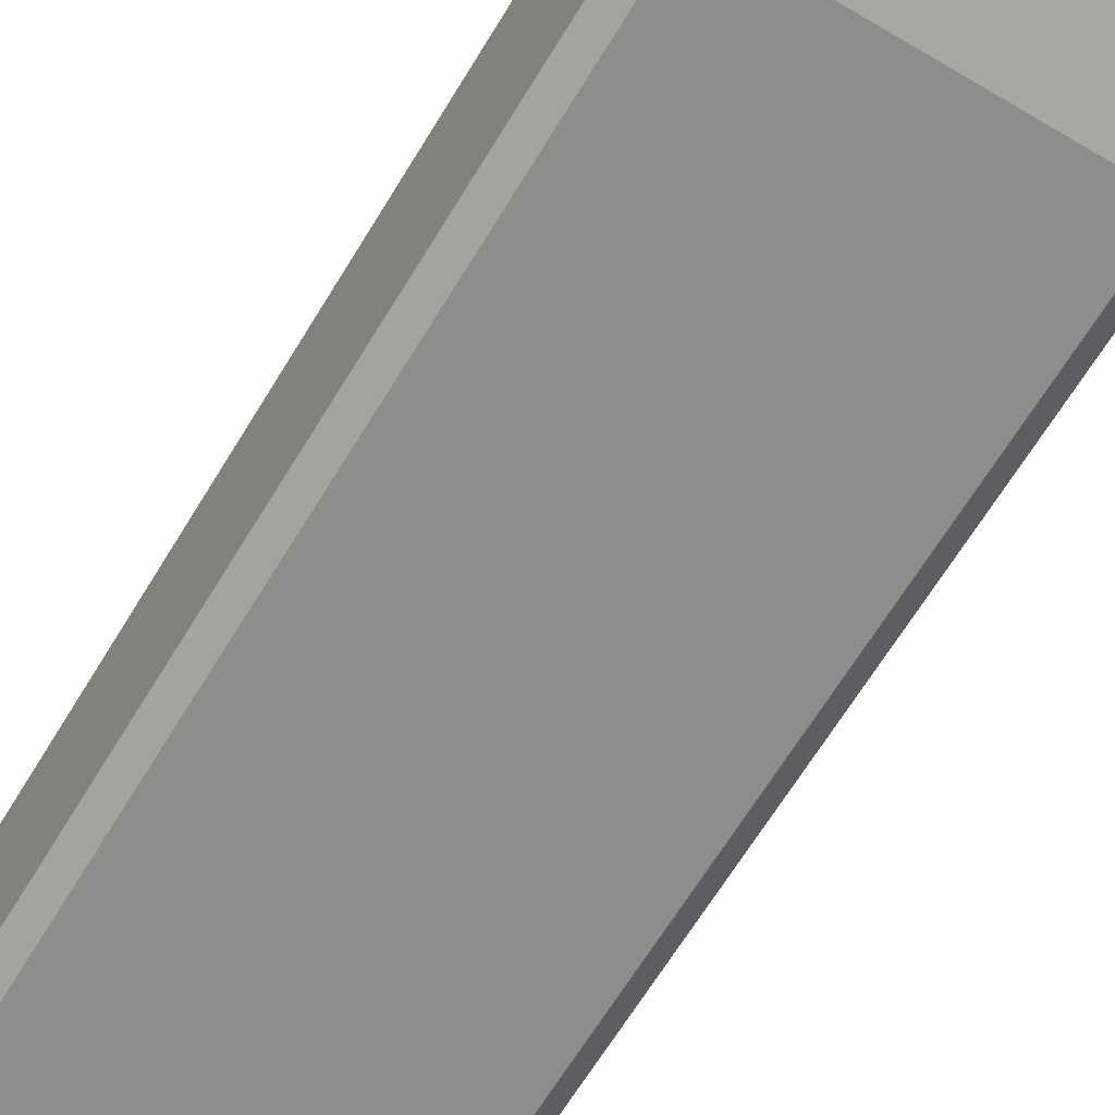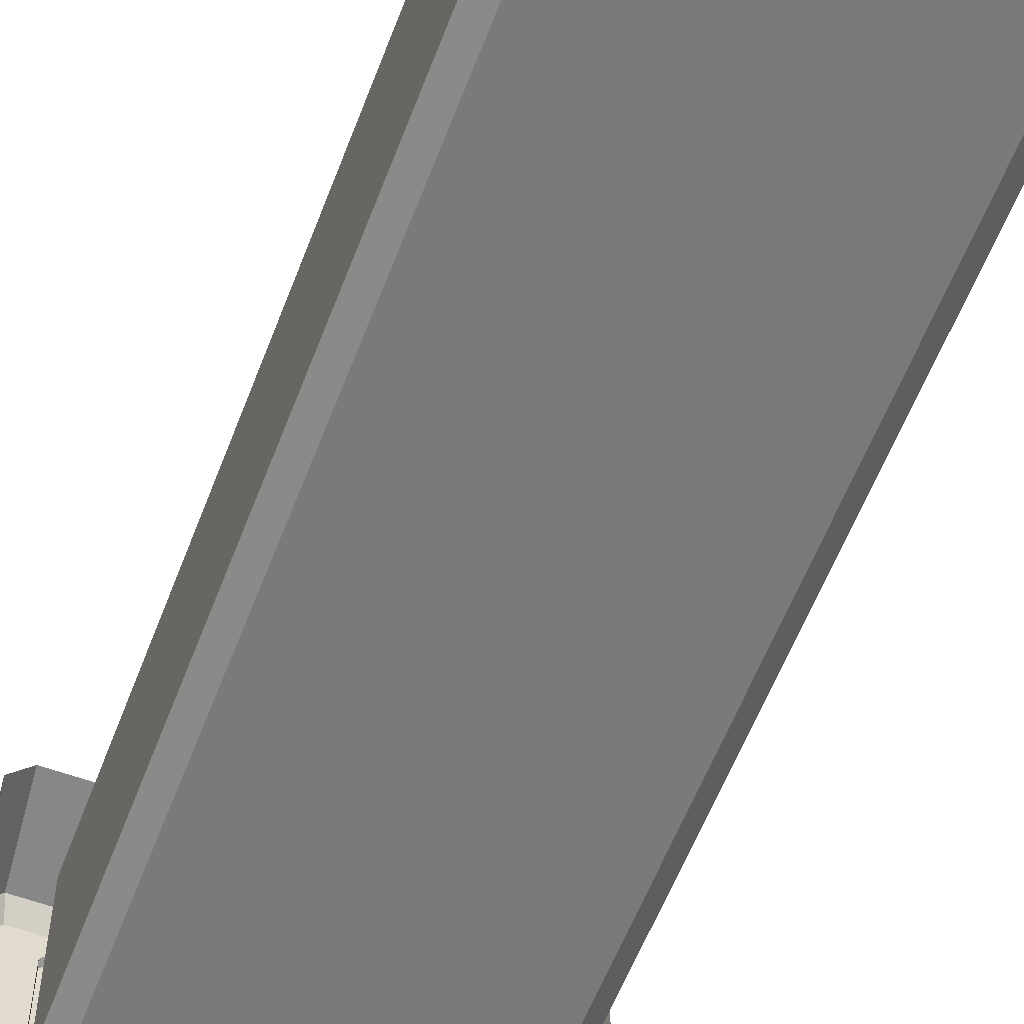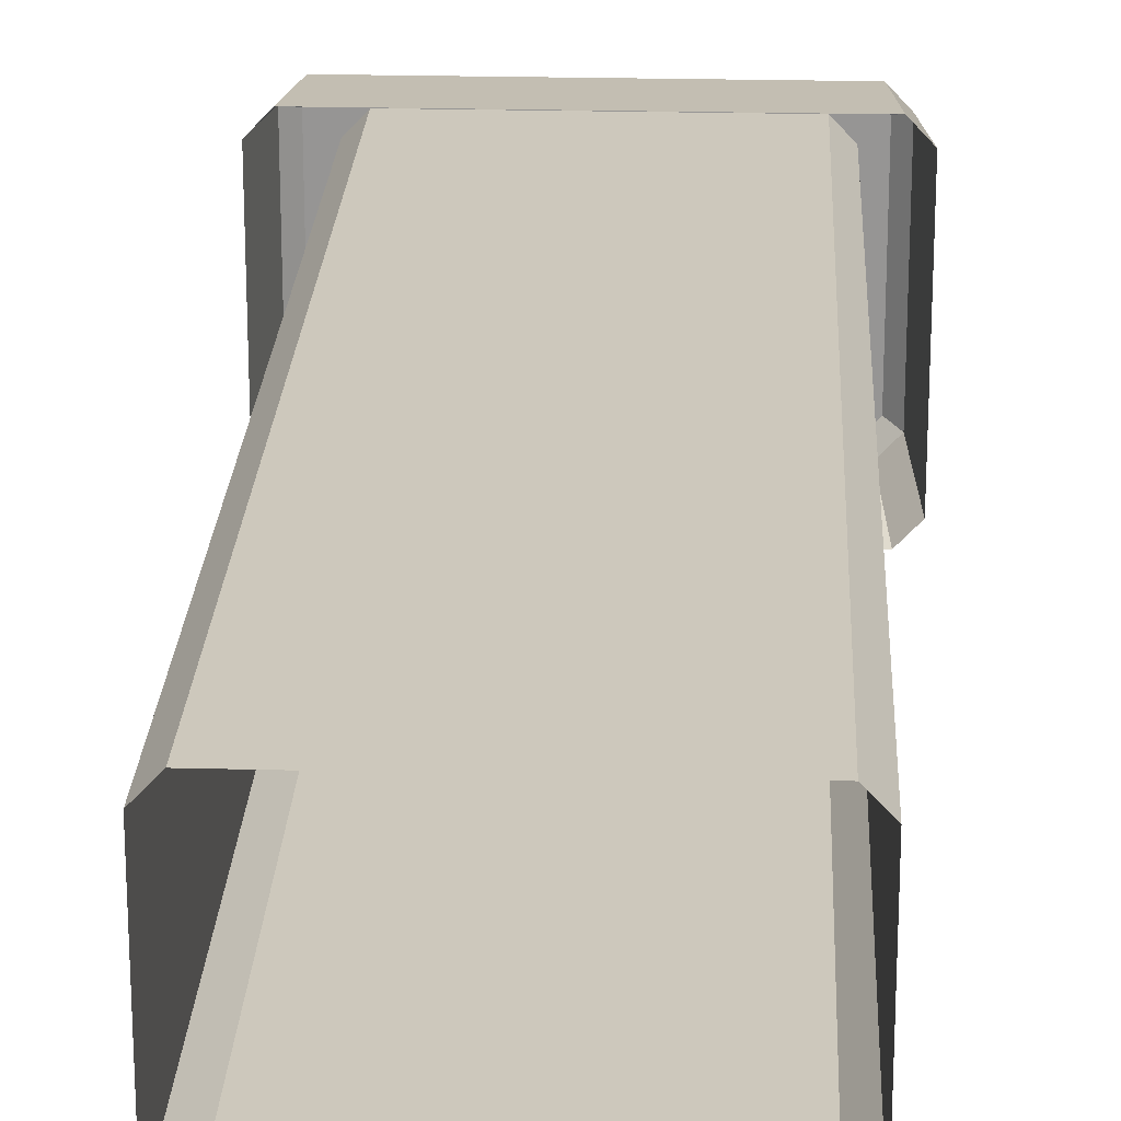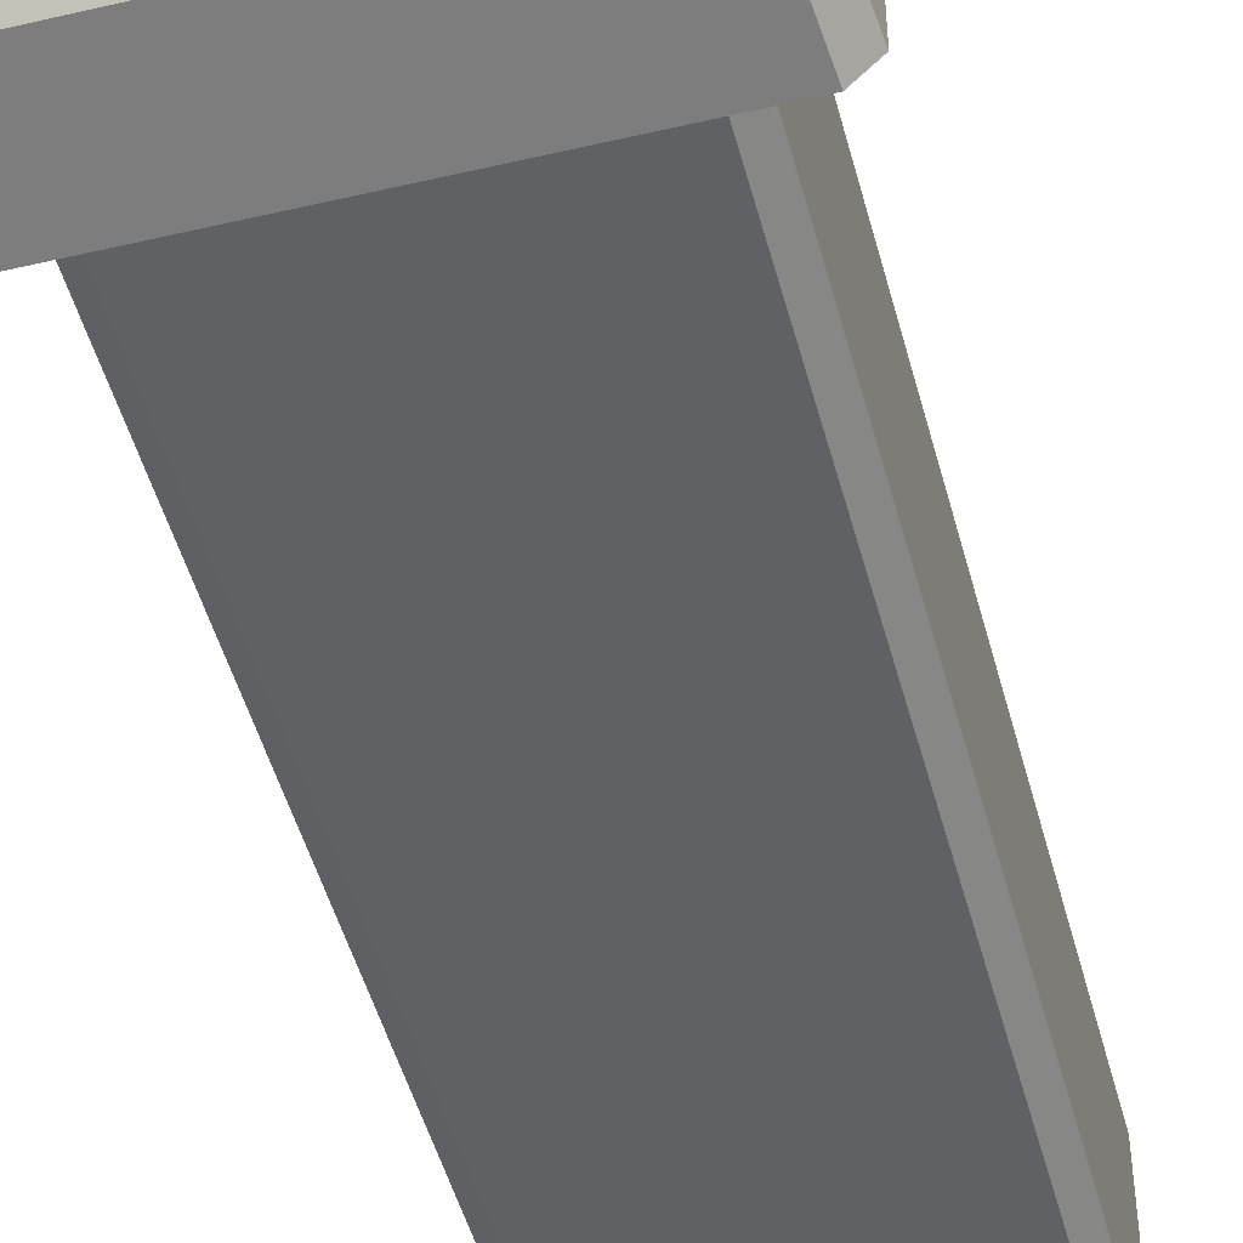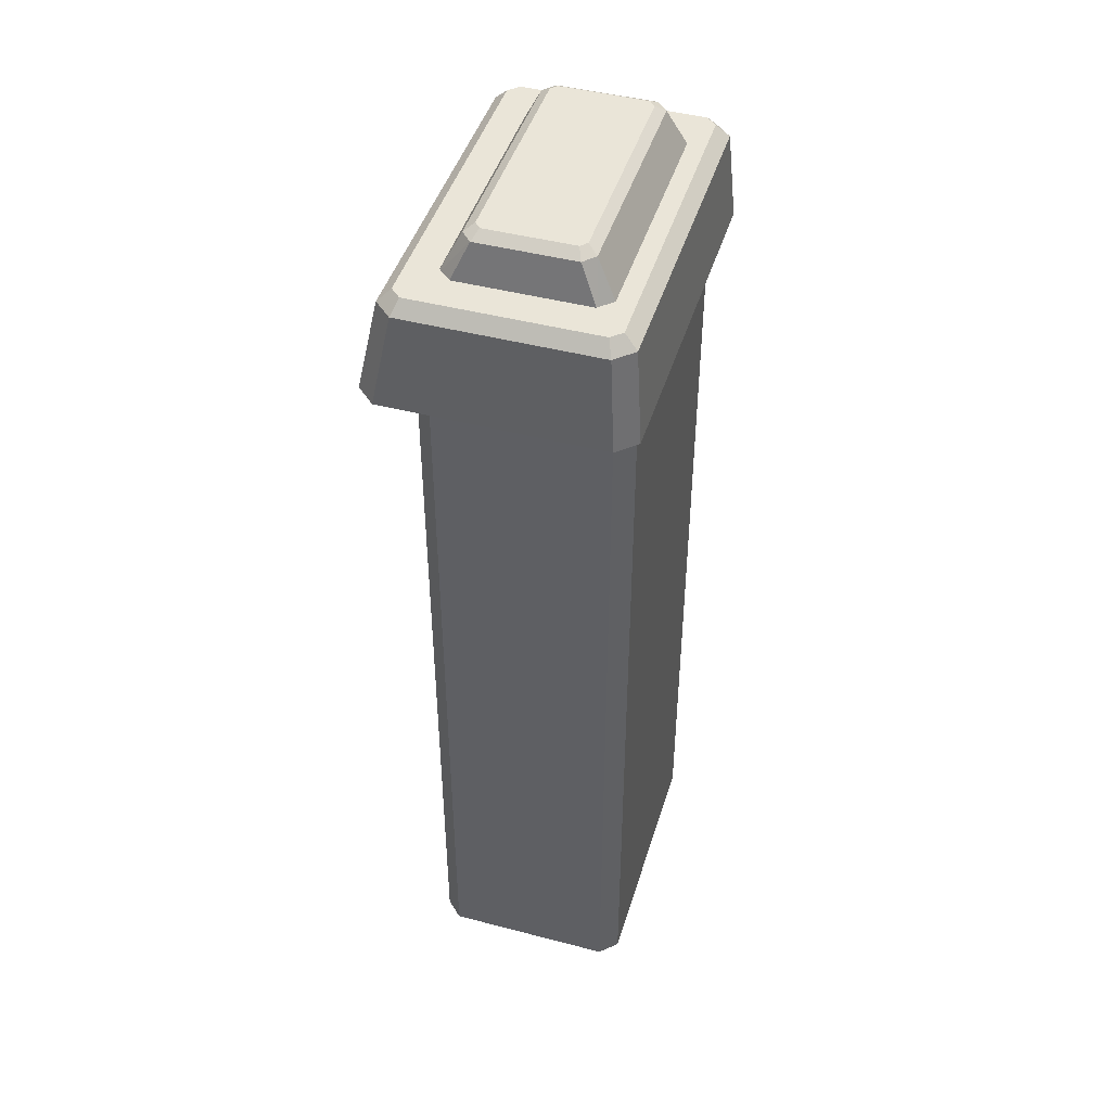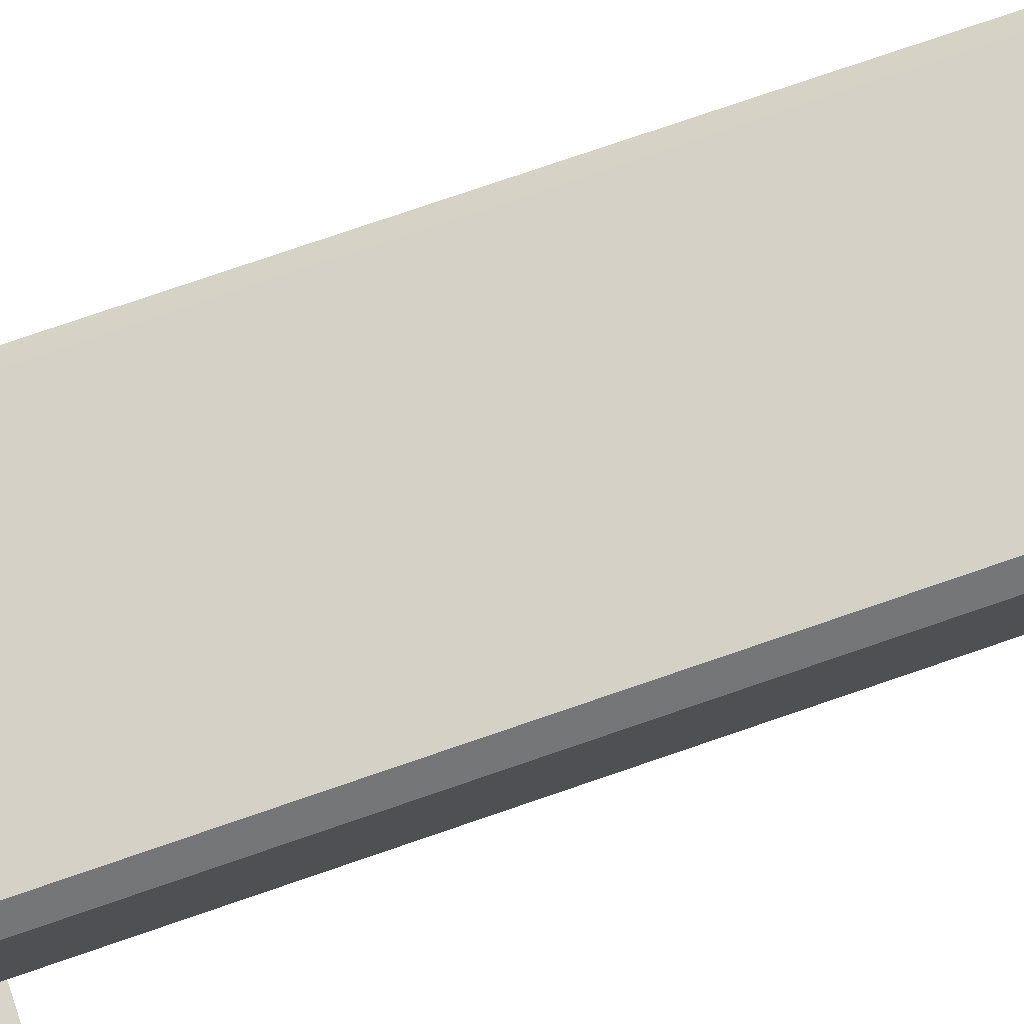
<metadata>
{"format":"obj","ext":"obj","renderer":"f3d","projection":"perspective","resolution":1024,"background":"white","views":[{"elev":-64.5,"azim":149.0,"up":"+Z"},{"elev":-58.0,"azim":-20.7,"up":"+Z"},{"elev":22.1,"azim":2.6,"up":"+Z"},{"elev":-48.4,"azim":-165.3,"up":"+Z"},{"elev":45.3,"azim":-73.2,"up":"+Y"},{"elev":78.8,"azim":-108.8,"up":"+Z"}]}
</metadata>
<code>
g obj_house1_6_obj1
v 0.5342 3.316 0.2634
v 0.5278 3.173 0.3732
v 0.4941 3.316 0.3002
v 0.5278 3.173 0.3732
v 0.5342 3.316 0.2634
v 0.5714 3.173 0.3269
v -0.3565 3.173 0.3269
v -0.2793 3.316 0.3002
v -0.313 3.173 0.3732
v -0.2793 3.316 0.3002
v -0.3565 3.173 0.3269
v -0.3193 3.316 0.2634
v 0.4941 3.316 -0.1032
v 0.5714 3.173 -0.1299
v 0.5342 3.316 -0.06646
v 0.5714 3.173 -0.1299
v 0.4941 3.316 -0.1032
v 0.5278 3.173 -0.1762
v -0.3193 3.316 -0.06646
v -0.313 3.173 -0.1762
v -0.2793 3.316 -0.1032
v -0.313 3.173 -0.1762
v -0.3193 3.316 -0.06646
v -0.3565 3.173 -0.1299
v 0.5585 3.003 0.4448
v -0.3178 -5.378e-07 0.4448
v -0.3178 3.003 0.4448
v 0.5585 -5.378e-07 0.4448
v 0.6149 3.003 -0.1997
v 0.6149 -5.378e-07 0.3857
v 0.6149 3.003 0.3857
v 0.6149 0 -0.1997
v -0.3178 3.003 -0.2588
v 0.5585 0 -0.2589
v 0.5585 3.003 -0.2588
v -0.3178 0 -0.2589
v -0.3742 3.003 0.3857
v -0.3742 0 -0.1997
v -0.3742 3.003 -0.1997
v -0.3742 -6.915e-07 0.3857
v 0.6149 3.003 0.3857
v 0.5585 -5.378e-07 0.4448
v 0.5585 3.003 0.4448
v 0.6149 -5.378e-07 0.3857
v -0.3742 -6.915e-07 0.3857
v -0.3178 3.003 0.4448
v -0.3178 -5.378e-07 0.4448
v -0.3742 3.003 0.3857
v 0.5585 3.003 -0.2588
v 0.6149 0 -0.1997
v 0.6149 3.003 -0.1997
v 0.5585 0 -0.2589
v -0.3742 3.003 -0.1997
v -0.3178 0 -0.2589
v -0.3178 3.003 -0.2588
v -0.3742 0 -0.1997
v 0.6504 3.191 -0.2689
v -0.4689 3.191 -0.2334
v -0.4355 3.191 -0.2689
v -0.4355 3.191 0.4254
v -0.4689 3.191 0.39
v 0.6837 3.191 0.39
v 0.6837 3.191 -0.2334
v 0.6504 3.191 0.4254
v 0.6679 3.146 0.4703
v -0.4835 2.831 0.4958
v -0.453 3.146 0.4703
v 0.6983 2.831 0.4958
v 0.7259 3.146 -0.252
v 0.7595 2.831 0.4307
v 0.7259 3.146 0.4086
v 0.7595 2.831 -0.3127
v -0.453 3.146 -0.3138
v 0.6983 2.831 -0.3778
v 0.6679 3.146 -0.3138
v -0.4835 2.831 -0.3778
v -0.5111 3.146 0.4086
v -0.5446 2.831 -0.3127
v -0.5111 3.146 -0.252
v -0.5446 2.831 0.4307
v 0.7259 3.146 0.4086
v 0.6983 2.831 0.4958
v 0.6679 3.146 0.4703
v 0.7595 2.831 0.4307
v -0.5446 2.831 0.4307
v -0.453 3.146 0.4703
v -0.4835 2.831 0.4958
v -0.5111 3.146 0.4086
v 0.6679 3.146 -0.3138
v 0.7595 2.831 -0.3127
v 0.7259 3.146 -0.252
v 0.6983 2.831 -0.3778
v -0.5111 3.146 -0.252
v -0.4835 2.831 -0.3778
v -0.453 3.146 -0.3138
v -0.5446 2.831 -0.3127
v 0.6504 3.191 0.4254
v -0.453 3.146 0.4703
v -0.4355 3.191 0.4254
v 0.6679 3.146 0.4703
v 0.6837 3.191 0.39
v 0.6679 3.146 0.4703
v 0.6504 3.191 0.4254
v 0.7259 3.146 0.4086
v 0.6837 3.191 -0.2334
v 0.7259 3.146 0.4086
v 0.6837 3.191 0.39
v 0.7259 3.146 -0.252
v 0.6504 3.191 -0.2689
v 0.7259 3.146 -0.252
v 0.6837 3.191 -0.2334
v 0.6679 3.146 -0.3138
v -0.4355 3.191 -0.2689
v 0.6679 3.146 -0.3138
v 0.6504 3.191 -0.2689
v -0.453 3.146 -0.3138
v -0.4689 3.191 -0.2334
v -0.453 3.146 -0.3138
v -0.4355 3.191 -0.2689
v -0.5111 3.146 -0.252
v -0.4689 3.191 0.39
v -0.5111 3.146 -0.252
v -0.4689 3.191 -0.2334
v -0.5111 3.146 0.4086
v -0.4355 3.191 0.4254
v -0.5111 3.146 0.4086
v -0.4689 3.191 0.39
v -0.453 3.146 0.4703
v 0.4725 3.34 -0.07002
v -0.28 3.34 -0.04947
v -0.2576 3.34 -0.07002
v -0.2576 3.34 0.267
v -0.28 3.34 0.2465
v 0.4949 3.34 0.2465
v 0.4949 3.34 -0.04947
v 0.4725 3.34 0.267
v 0.4941 3.316 0.3002
v -0.313 3.173 0.3732
v -0.2793 3.316 0.3002
v 0.5278 3.173 0.3732
v 0.5342 3.316 -0.06646
v 0.5714 3.173 0.3269
v 0.5342 3.316 0.2634
v 0.5714 3.173 -0.1299
v -0.2793 3.316 -0.1032
v 0.5278 3.173 -0.1762
v 0.4941 3.316 -0.1032
v -0.313 3.173 -0.1762
v -0.3193 3.316 0.2634
v -0.3565 3.173 -0.1299
v -0.3193 3.316 -0.06646
v -0.3565 3.173 0.3269
v 0.4725 3.34 0.267
v -0.2793 3.316 0.3002
v -0.2576 3.34 0.267
v 0.4941 3.316 0.3002
v 0.4949 3.34 0.2465
v 0.4941 3.316 0.3002
v 0.4725 3.34 0.267
v 0.5342 3.316 0.2634
v 0.4949 3.34 -0.04947
v 0.5342 3.316 0.2634
v 0.4949 3.34 0.2465
v 0.5342 3.316 -0.06646
v 0.4725 3.34 -0.07002
v 0.5342 3.316 -0.06646
v 0.4949 3.34 -0.04947
v 0.4941 3.316 -0.1032
v -0.2576 3.34 -0.07002
v 0.4941 3.316 -0.1032
v 0.4725 3.34 -0.07002
v -0.2793 3.316 -0.1032
v -0.28 3.34 -0.04947
v -0.2793 3.316 -0.1032
v -0.2576 3.34 -0.07002
v -0.3193 3.316 -0.06646
v -0.28 3.34 0.2465
v -0.3193 3.316 -0.06646
v -0.28 3.34 -0.04947
v -0.3193 3.316 0.2634
v -0.2576 3.34 0.267
v -0.3193 3.316 0.2634
v -0.28 3.34 0.2465
v -0.2793 3.316 0.3002
g obj_house1_6_obj1_0
f 3 2 1
f 6 5 4
f 9 8 7
f 12 11 10
f 15 14 13
f 18 17 16
f 21 20 19
f 24 23 22
f 27 26 25
f 28 25 26
f 31 30 29
f 32 29 30
f 35 34 33
f 36 33 34
f 39 38 37
f 40 37 38
f 43 42 41
f 44 41 42
f 47 46 45
f 48 45 46
f 51 50 49
f 52 49 50
f 55 54 53
f 56 53 54
f 59 58 57
f 58 60 57
f 61 60 58
f 60 62 57
f 62 63 57
f 64 62 60
f 67 66 65
f 68 65 66
f 71 70 69
f 72 69 70
f 75 74 73
f 76 73 74
f 79 78 77
f 80 77 78
f 83 82 81
f 84 81 82
f 87 86 85
f 88 85 86
f 91 90 89
f 92 89 90
f 95 94 93
f 96 93 94
f 99 98 97
f 100 97 98
f 103 102 101
f 104 101 102
f 107 106 105
f 108 105 106
f 111 110 109
f 112 109 110
f 115 114 113
f 116 113 114
f 119 118 117
f 120 117 118
f 123 122 121
f 124 121 122
f 127 126 125
f 128 125 126
f 131 130 129
f 130 132 129
f 133 132 130
f 132 134 129
f 134 135 129
f 136 134 132
f 139 138 137
f 140 137 138
f 143 142 141
f 144 141 142
f 147 146 145
f 148 145 146
f 151 150 149
f 152 149 150
f 155 154 153
f 156 153 154
f 159 158 157
f 160 157 158
f 163 162 161
f 164 161 162
f 167 166 165
f 168 165 166
f 171 170 169
f 172 169 170
f 175 174 173
f 176 173 174
f 179 178 177
f 180 177 178
f 183 182 181
f 184 181 182

</code>
